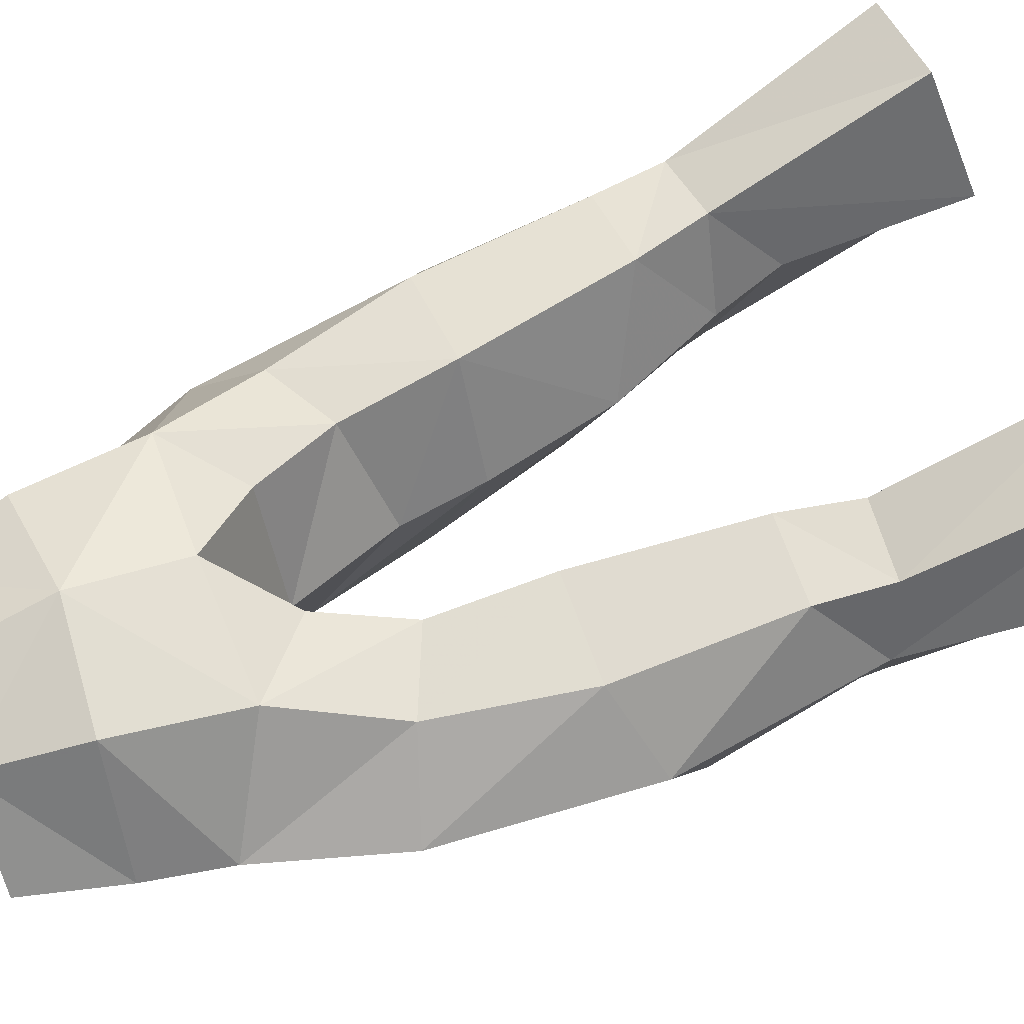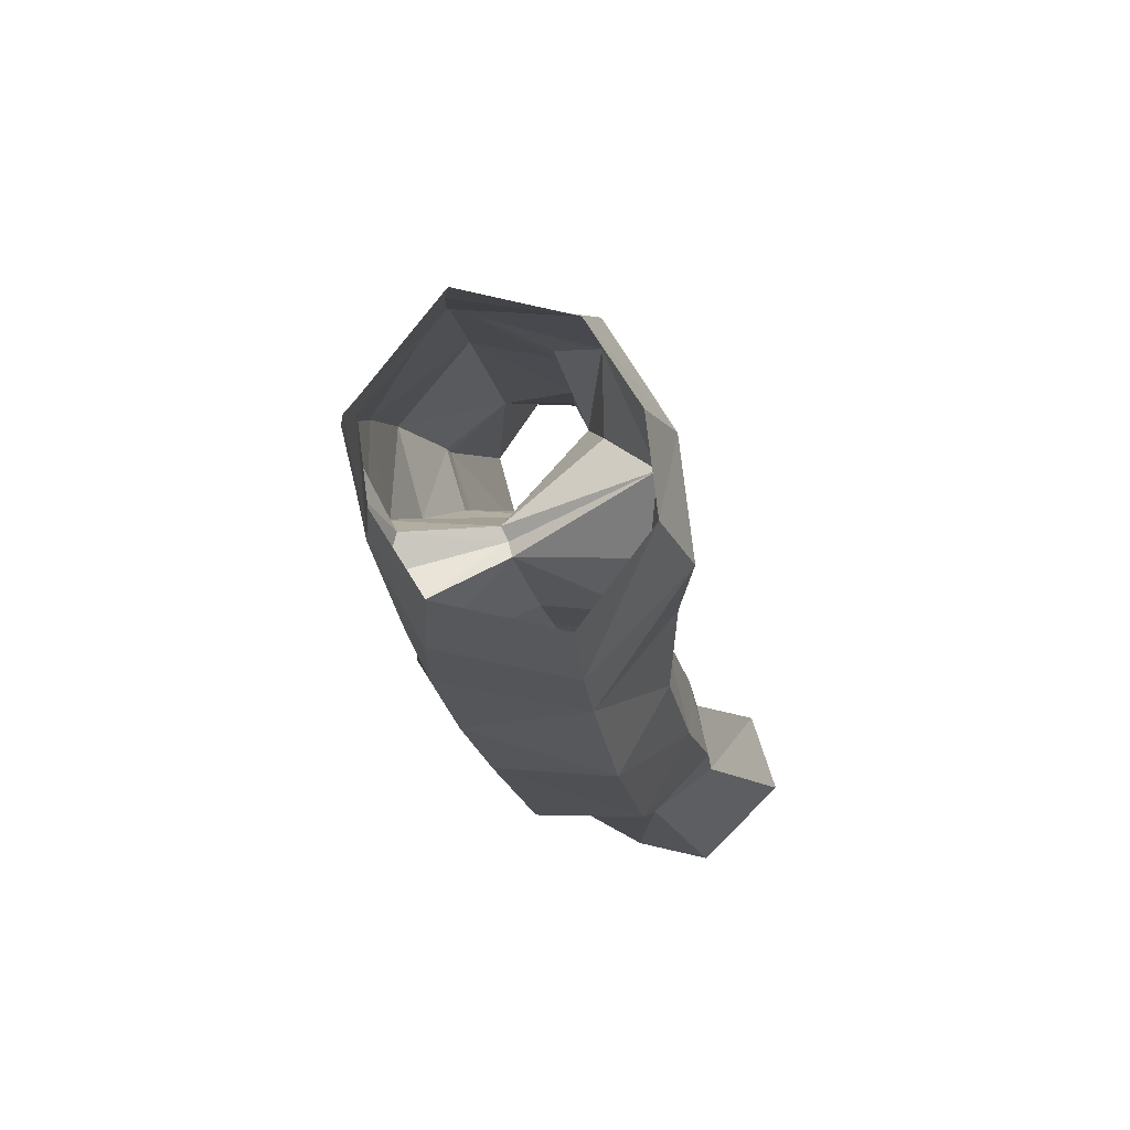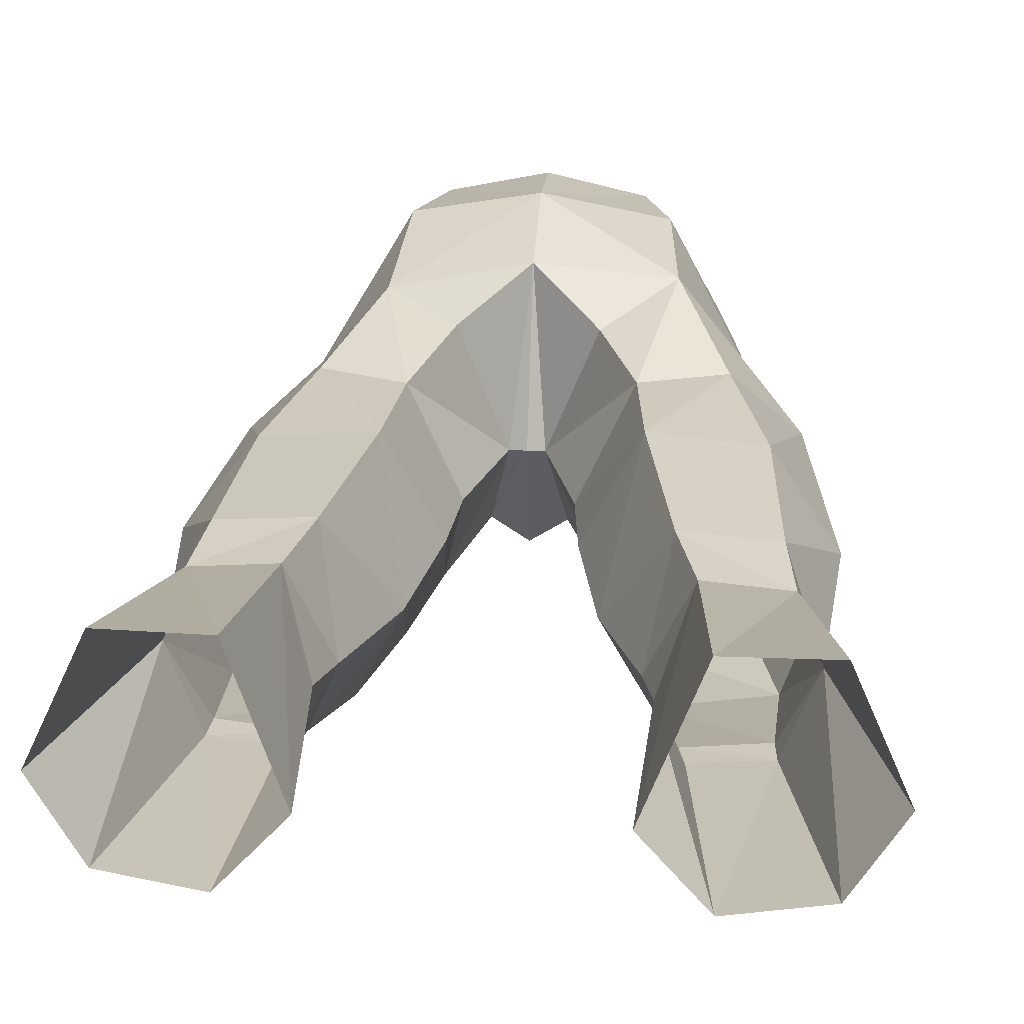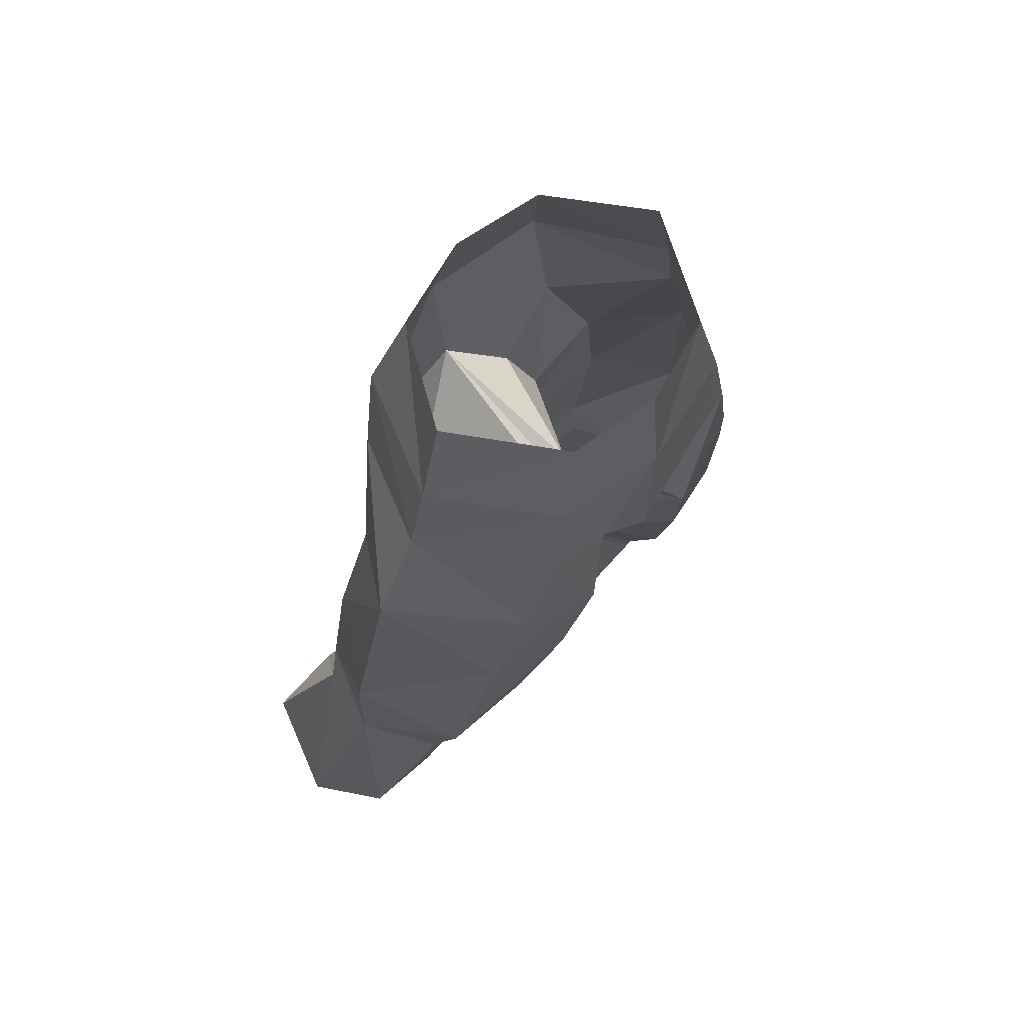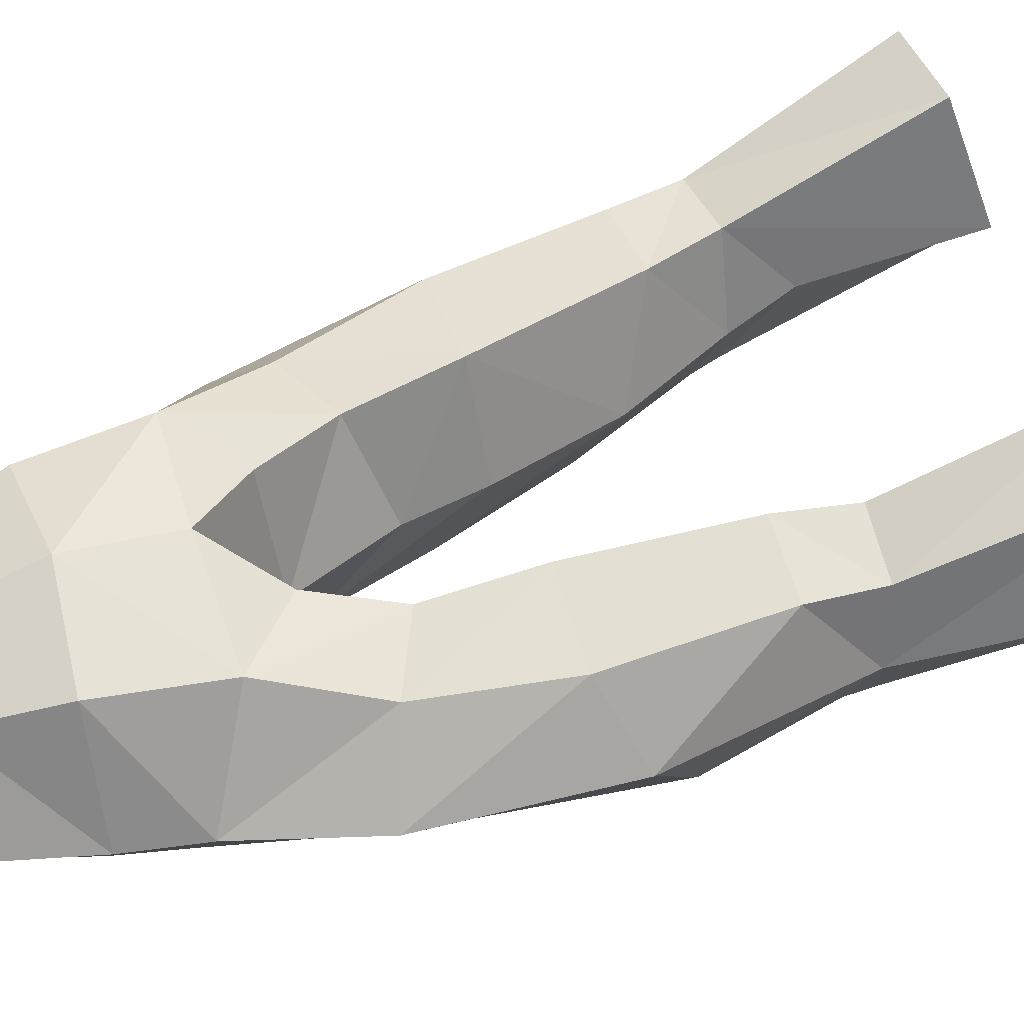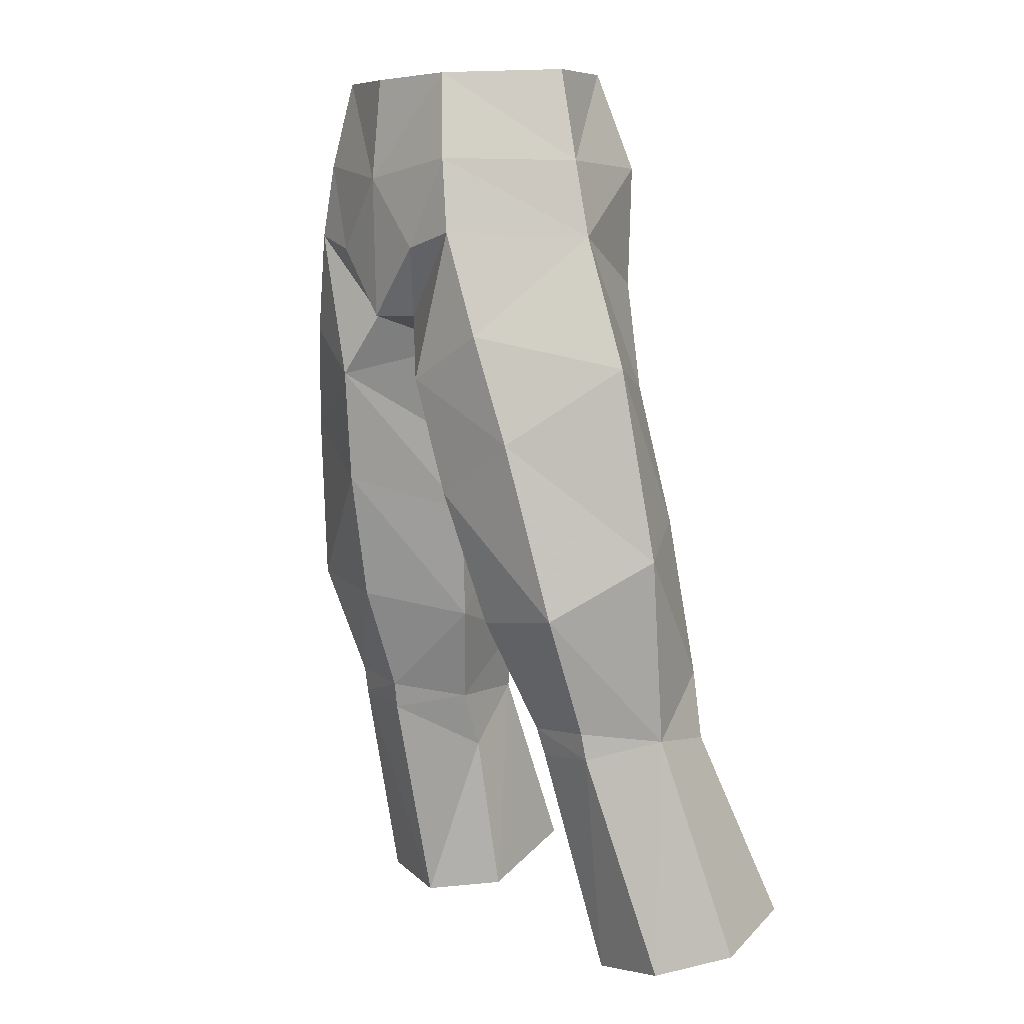
<metadata>
{"format":"obj","ext":"obj","renderer":"f3d","projection":"perspective","resolution":1024,"background":"white","views":[{"elev":57.2,"azim":68.1,"up":"+Y"},{"elev":77.4,"azim":70.3,"up":"+Z"},{"elev":33.2,"azim":-175.9,"up":"+Y"},{"elev":64.5,"azim":-48.7,"up":"+Z"},{"elev":52.9,"azim":71.3,"up":"+Y"},{"elev":6.9,"azim":54.6,"up":"+Z"}]}
</metadata>
<code>
g summoner_trousers_male_95060
v 3.261 -4.441 56.37
v 3.99 -4.938 53.09
v 6.619 -0.5842 53.02
v 5.709 -0.5888 56.5
v 7.988 4.417 32.83
v 7.648 3.372 39.01
v 9.887 0.7498 37.8
v 9.166 1.792 30.56
v 3.902 3.83 38.86
v 1.968 0.01808 38.74
v 1.695 -0.4044 41.77
v 3.542 3.082 42.96
v 3.366 2.963 56.64
v 4.315 4.003 52.91
v 4.515 -5.114 50.27
v 7.238 -0.4455 50.11
v 2.768 0.7043 34.05
v 4.915 4.759 32.65
v 3.428 -4.563 40.21
v 4.407 -3.263 35.11
v 8.214 -2.971 35.63
v 6.821 -4.041 42.29
v 5.238 -1.37 30.78
v 7.964 -1.235 31.03
v 11.11 3.837 21.97
v 9.287 7.798 22.72
v 8.28 4.586 30.19
v 5.968 7.921 22.47
v 5.578 4.991 29.95
v 8.027 -1.052 29.98
v 5.451 -1.127 29.7
v 6.285 1.126 20.81
v 9.439 1.364 21.24
v 2.615 -5.317 44.65
v 1.695 -0.4044 41.77
v 1.968 0.01808 38.74
v -0.06428 -0.9189 45.64
v 0.5324 -0.9917 45.77
v 1.228 -4.504 47.07
v -0.06428 -5.424 47.07
v 4.177 3.435 21.22
v 4.526 2.587 27.7
v -0.06428 -5.555 52.44
v -0.06428 -5.171 56.27
v 5.704 -4.696 46.36
v 8.942 -0.08959 45.15
v 6.441 2.765 44.25
v 0.5324 -0.9917 45.77
v 2.237 3.475 46.07
v -6.748 -0.5842 53.02
v -4.119 -4.938 53.09
v -3.389 -4.441 56.37
v -5.837 -0.5888 56.5
v -4.654 2.587 27.7
v -5.579 -1.127 29.7
v -6.414 1.126 20.81
v -4.306 3.435 21.22
v -10.02 0.7498 37.8
v -7.756 3.706 39.04
v -8.116 4.417 32.83
v -9.295 1.792 30.56
v -11.23 3.837 21.97
v -9.567 1.364 21.24
v -8.155 -1.052 29.98
v -1.824 -0.4044 41.77
v -2.097 0.01807 38.74
v -4.012 4.132 38.88
v -3.652 3.385 42.99
v -3.495 2.963 56.64
v -4.444 4.003 52.91
v -7.367 -0.4455 50.11
v -4.643 -5.114 50.27
v -2.897 0.7043 34.05
v -5.043 4.759 32.65
v -8.342 -2.971 35.63
v -4.536 -3.263 35.11
v -3.557 -4.563 40.21
v -6.95 -4.041 42.29
v -8.092 -1.235 31.03
v -5.366 -1.37 30.78
v -8.408 4.586 30.19
v -5.706 4.991 29.95
v -6.096 7.921 22.47
v -9.415 7.798 22.72
v -2.097 0.01807 38.74
v -1.824 -0.4044 41.77
v -2.744 -5.317 44.65
v -1.357 -4.504 47.07
v -0.6609 -0.9917 45.77
v -4.306 3.435 21.22
v -4.654 2.587 27.7
v -5.833 -4.696 46.36
v -9.004 -0.1688 46.15
v -6.551 3.067 44.27
v -2.365 3.475 46.07
v -0.6609 -0.9917 45.77
v 4.526 2.587 27.7
v 4.177 3.435 21.22
v 4.15 1.603 30.09
v 4.15 1.603 30.09
v -0.06428 4.534 48.47
v 4.695 3.529 48.31
v 2.339 -5.362 49.71
v -0.06428 -0.9189 45.64
v 2.768 0.7043 34.05
v -0.06428 3.75 56.66
v -0.06428 5.049 52.51
v -4.279 1.603 30.09
v -4.809 4.233 48.32
v -2.468 -5.362 49.71
v -4.279 1.603 30.09
v -2.897 0.7043 34.05
f 1 2 3
f 1 3 4
f 5 6 7
f 5 7 8
f 9 10 11
f 9 11 12
f 13 4 3
f 13 3 14
f 2 15 16
f 2 16 3
f 17 10 9
f 17 9 18
f 19 20 21
f 19 21 22
f 20 23 24
f 20 24 21
f 8 25 26
f 8 26 27
f 28 29 27
f 28 27 26
f 30 31 32
f 30 32 33
f 34 35 36
f 34 36 19
f 18 5 27
f 18 27 29
f 6 5 18
f 6 18 9
f 37 38 39
f 37 39 40
f 29 28 41
f 29 41 42
f 43 2 1
f 43 1 44
f 16 15 45
f 16 45 46
f 23 31 30
f 23 30 24
f 34 19 22
f 34 22 45
f 47 6 9
f 47 9 12
f 48 49 12
f 48 12 11
f 50 51 52
f 50 52 53
f 54 55 56
f 54 56 57
f 58 59 60
f 58 60 61
f 61 62 63
f 61 63 64
f 65 66 67
f 65 67 68
f 50 53 69
f 50 69 70
f 71 72 51
f 71 51 50
f 67 66 73
f 67 73 74
f 75 76 77
f 75 77 78
f 79 80 76
f 79 76 75
f 81 82 83
f 81 83 84
f 56 55 64
f 56 64 63
f 85 86 87
f 85 87 77
f 81 60 74
f 81 74 82
f 74 60 59
f 74 59 67
f 88 89 37
f 88 37 40
f 90 83 82
f 90 82 91
f 52 51 43
f 52 43 44
f 92 72 71
f 92 71 93
f 64 55 80
f 64 80 79
f 78 77 87
f 78 87 92
f 67 59 94
f 67 94 68
f 68 95 96
f 68 96 65
f 8 30 33
f 8 33 25
f 81 84 62
f 81 62 61
f 97 98 32
f 97 32 31
f 97 31 99
f 5 8 27
f 18 100 17
f 49 101 102
f 6 47 46
f 102 12 49
f 43 40 103
f 3 16 14
f 2 43 103
f 39 103 40
f 101 48 104
f 34 45 15
f 46 22 7
f 7 6 46
f 2 103 15
f 14 16 102
f 99 23 105
f 21 24 8
f 29 100 18
f 42 100 29
f 7 21 8
f 19 36 105
f 19 105 20
f 7 22 21
f 47 16 46
f 106 13 107
f 39 15 103
f 39 38 34
f 39 34 15
f 14 102 107
f 99 31 23
f 24 30 8
f 23 20 105
f 45 22 46
f 102 101 107
f 13 14 107
f 47 102 16
f 102 47 12
f 34 38 35
f 101 49 48
f 60 81 61
f 74 73 108
f 95 109 101
f 59 93 94
f 109 95 68
f 43 110 40
f 50 70 71
f 51 110 43
f 88 40 110
f 101 104 96
f 87 72 92
f 93 58 78
f 58 93 59
f 51 72 110
f 70 109 71
f 111 112 80
f 75 61 79
f 82 74 108
f 91 82 108
f 58 61 75
f 77 112 85
f 77 76 112
f 58 75 78
f 109 93 71
f 106 107 69
f 88 110 72
f 88 87 89
f 88 72 87
f 70 107 109
f 111 80 55
f 79 61 64
f 80 112 76
f 92 93 78
f 109 107 101
f 69 107 70
f 94 93 109
f 109 68 94
f 87 86 89
f 101 96 95
f 54 111 55

</code>
